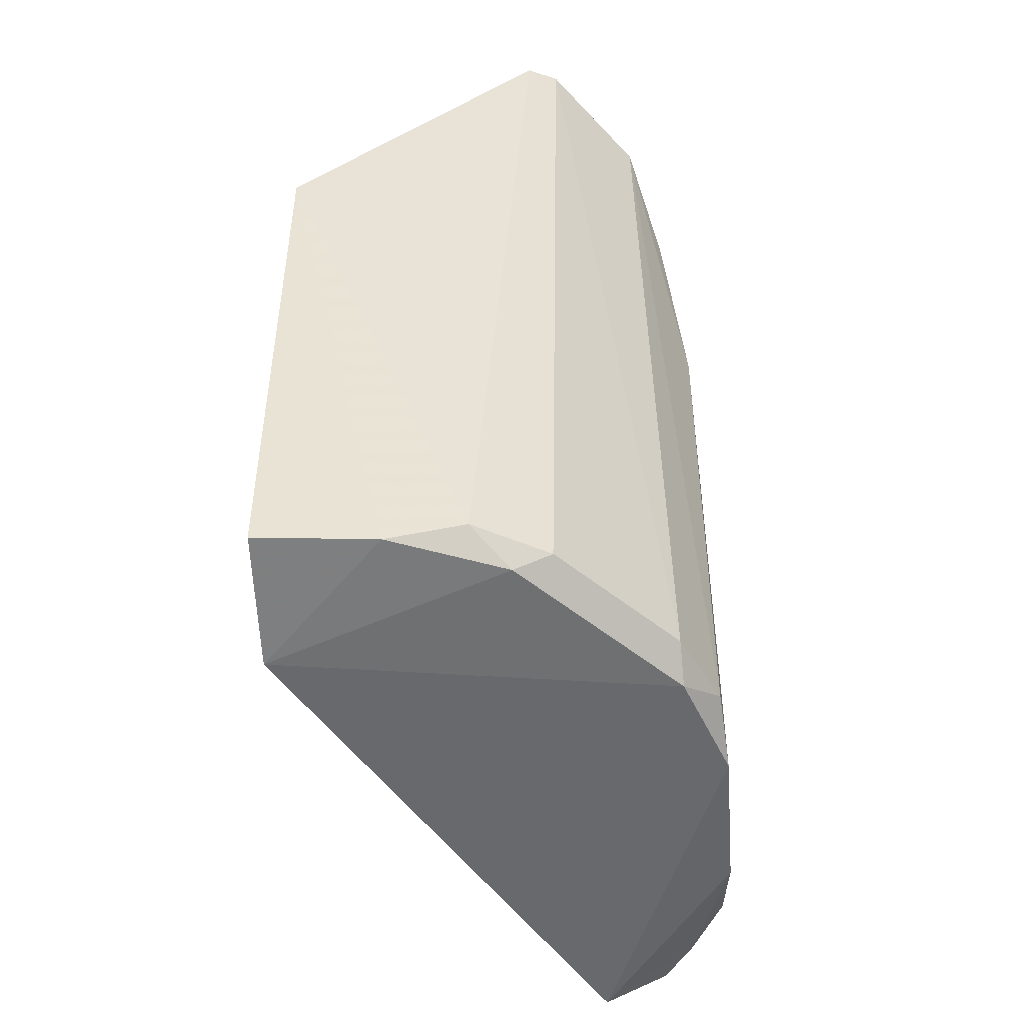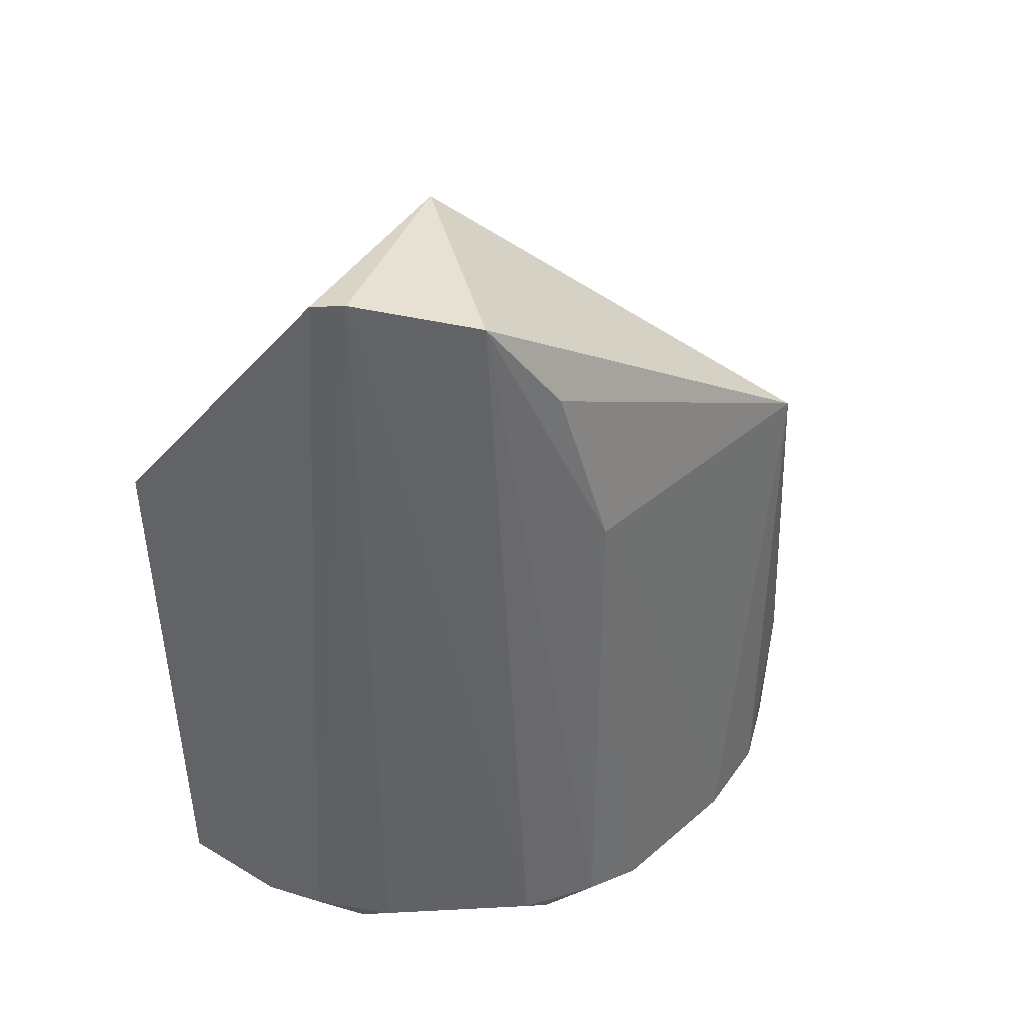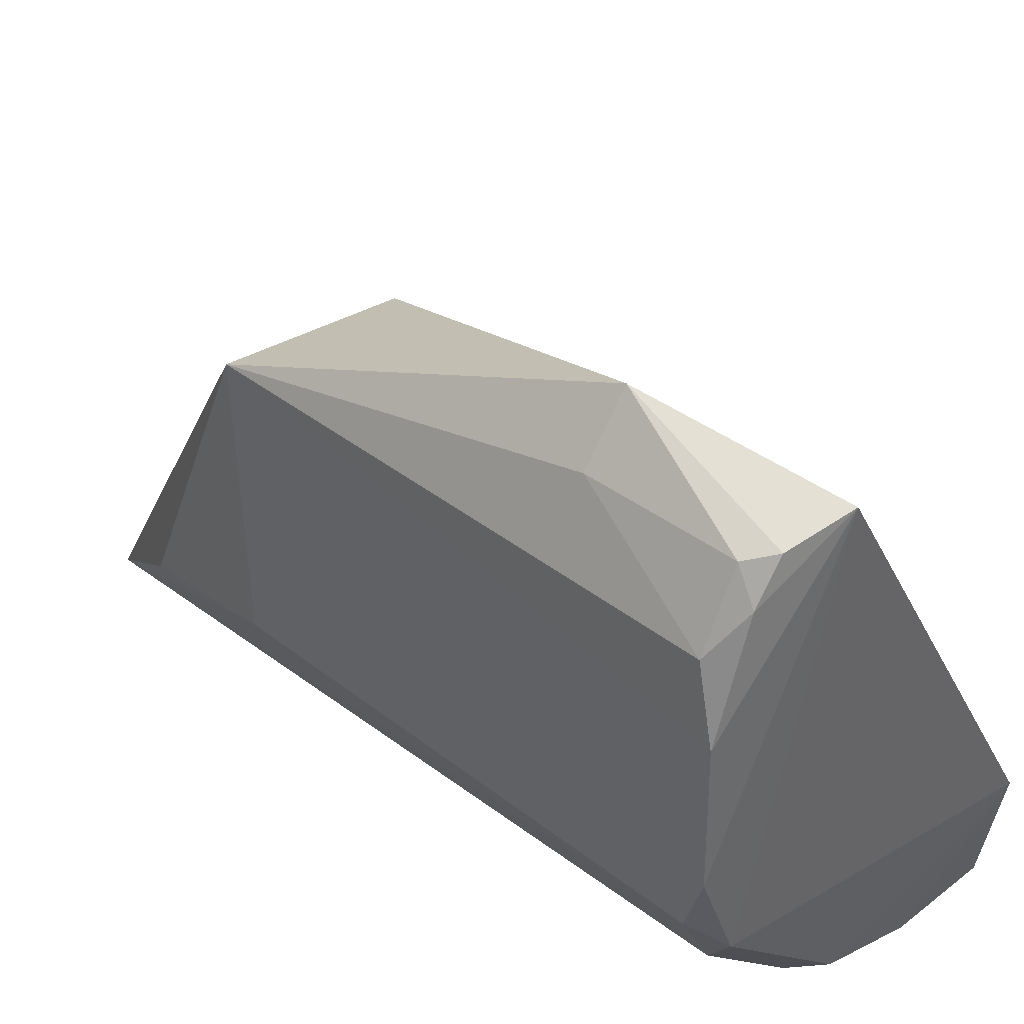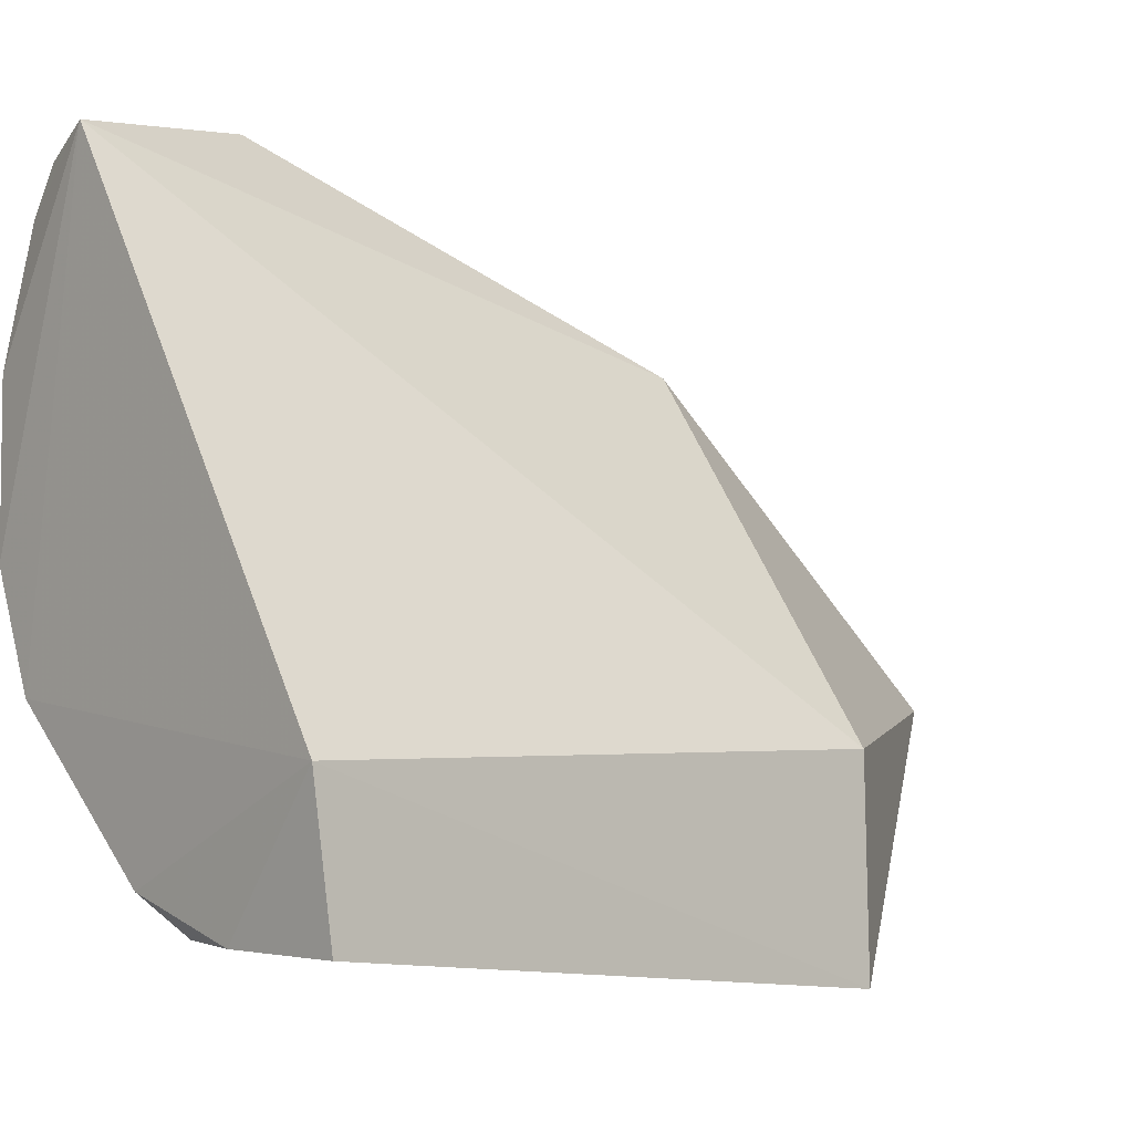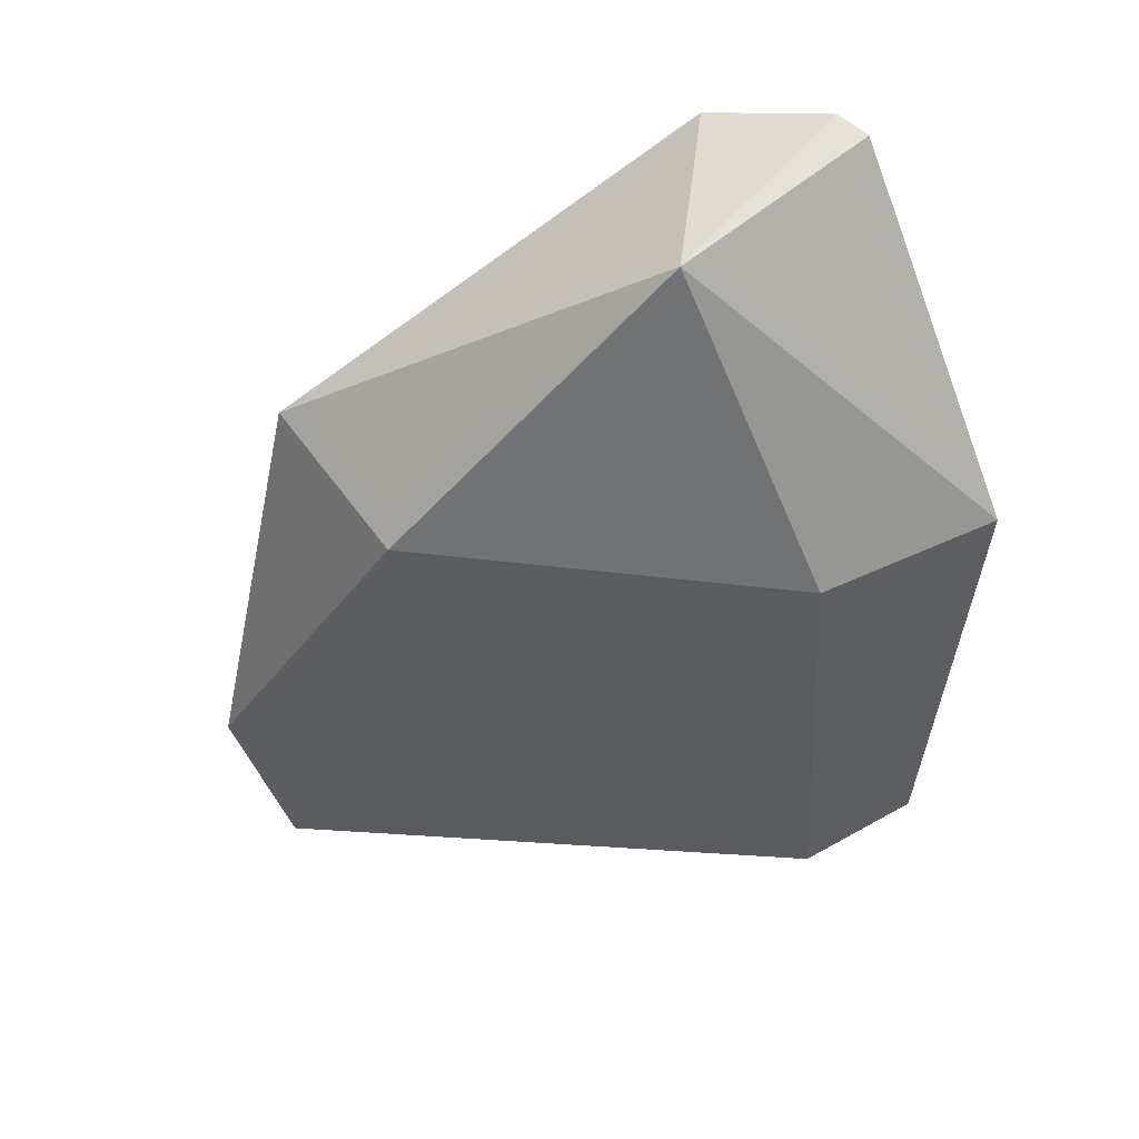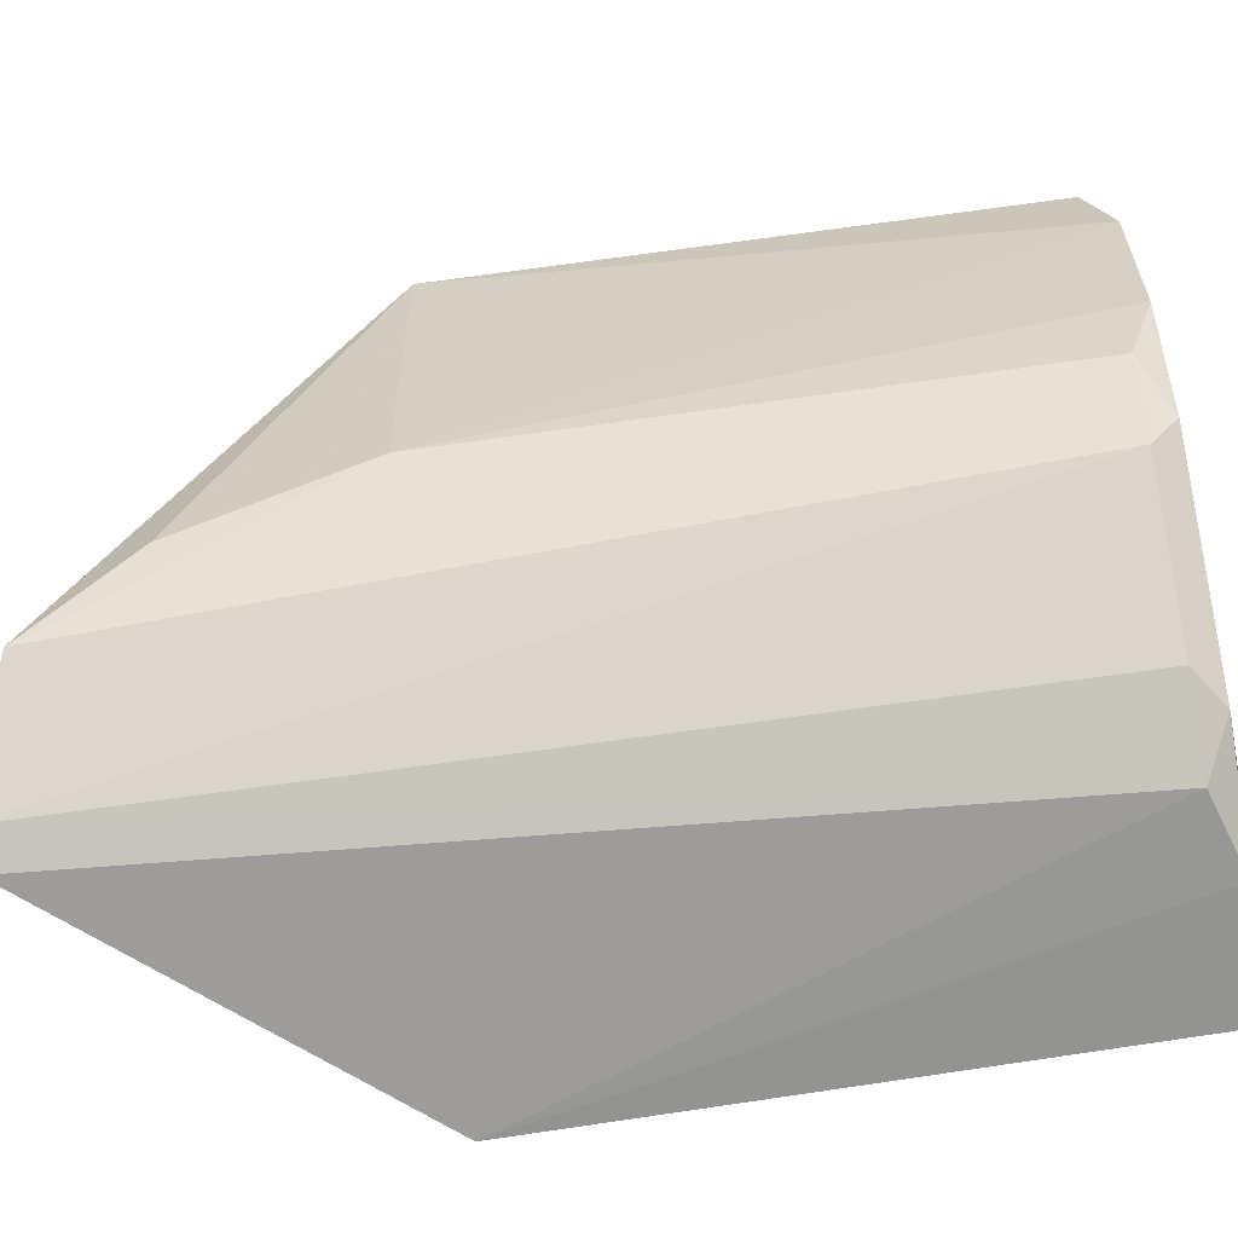
<metadata>
{"format":"obj","ext":"obj","renderer":"f3d","projection":"perspective","resolution":1024,"background":"white","views":[{"elev":-50.5,"azim":-176.8,"up":"+Y"},{"elev":37.6,"azim":-138.7,"up":"+Y"},{"elev":39.9,"azim":-45.5,"up":"+Z"},{"elev":-8.3,"azim":46.0,"up":"+Z"},{"elev":56.2,"azim":63.6,"up":"+Y"},{"elev":-61.9,"azim":-81.3,"up":"+Z"}]}
</metadata>
<code>
v -0.004296 -0.03653 0.003955
v 0.0004393 -0.03918 -0.003617
v 0.0003759 -0.03124 -0.003066
v -0.003034 -0.02708 -0.005286
v -0.005293 -0.03855 -0.002123
v 0.000413 -0.03124 -0.005727
v -0.002209 -0.02712 -0.002209
v -0.00365 -0.03916 0.003418
v -0.005443 -0.03124 0.002061
v -0.002217 -0.03856 -0.005226
v -0.002717 -0.03124 0.00165
v -0.004799 -0.03889 -0.002656
v -0.005351 -0.03859 0.002052
v -0.00463 -0.02746 -0.003802
v 0.0004193 -0.03889 -0.00544
v -0.004836 -0.03859 0.003075
v -0.005432 -0.03889 0.0009762
v -0.005359 -0.03124 -0.002174
v -0.004778 -0.03854 -0.003119
v -0.003459 -0.027 -0.005062
v -0.001182 -0.03889 -0.005322
v -0.004512 -0.03891 0.003176
v -0.004929 -0.03653 0.003111
v -0.005384 -0.03889 -0.001153
v -0.005052 -0.02885 -0.002817
v -0.002722 -0.03889 -0.004745
v -0.003225 -0.03854 -0.004677
v -0.004891 -0.03889 0.002605
f 6 3 2
f 7 6 4
f 7 3 6
f 8 2 3
f 10 4 6
f 11 3 7
f 11 8 3
f 11 1 8
f 11 9 1
f 11 7 9
f 12 2 8
f 14 9 7
f 15 6 2
f 17 13 9
f 18 14 5
f 18 17 9
f 19 12 5
f 19 5 14
f 20 14 7
f 20 7 4
f 20 19 14
f 20 4 10
f 21 10 6
f 21 6 15
f 21 15 2
f 22 8 1
f 22 1 16
f 23 16 1
f 23 1 9
f 23 9 13
f 23 13 16
f 24 12 8
f 24 8 17
f 24 5 12
f 24 18 5
f 24 17 18
f 25 18 9
f 25 9 14
f 25 14 18
f 26 12 19
f 26 10 21
f 26 21 2
f 26 2 12
f 27 20 10
f 27 19 20
f 27 26 19
f 27 10 26
f 28 17 8
f 28 8 22
f 28 13 17
f 28 22 16
f 28 16 13

</code>
